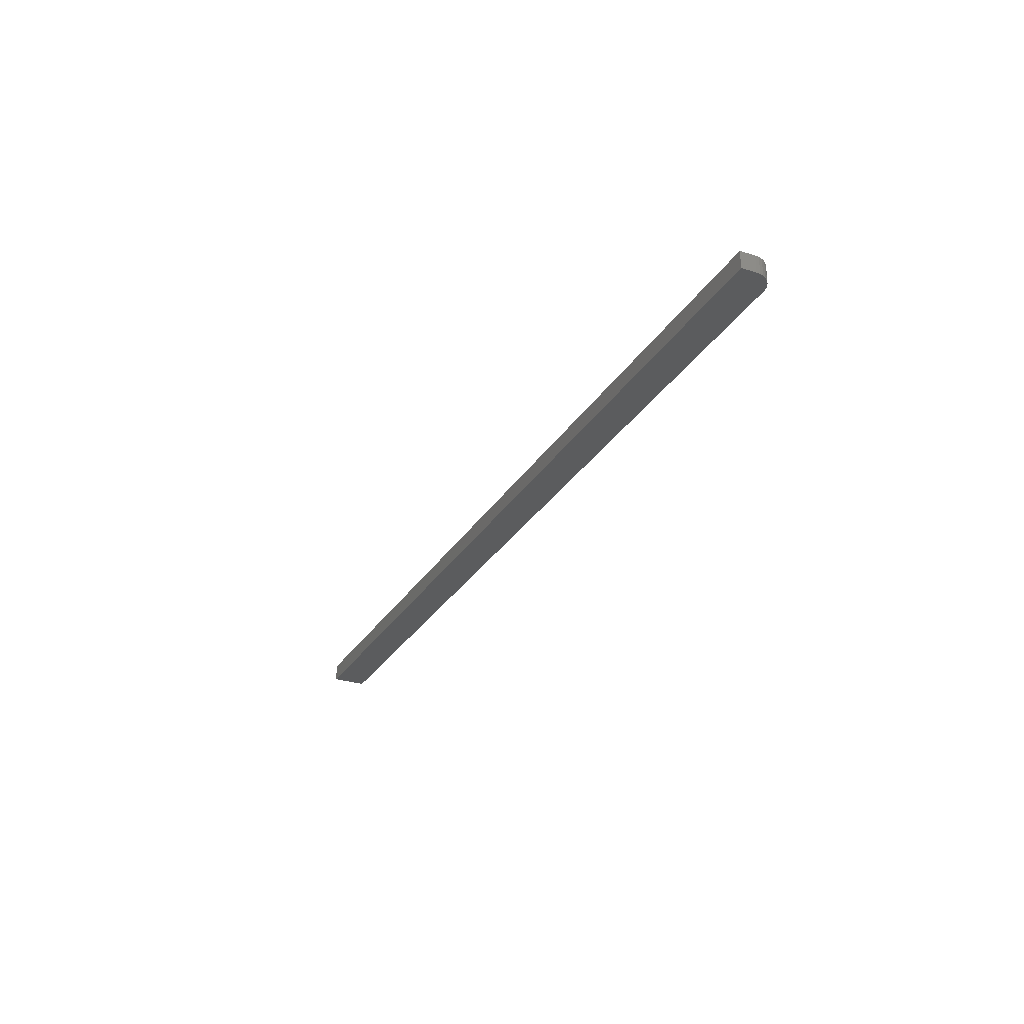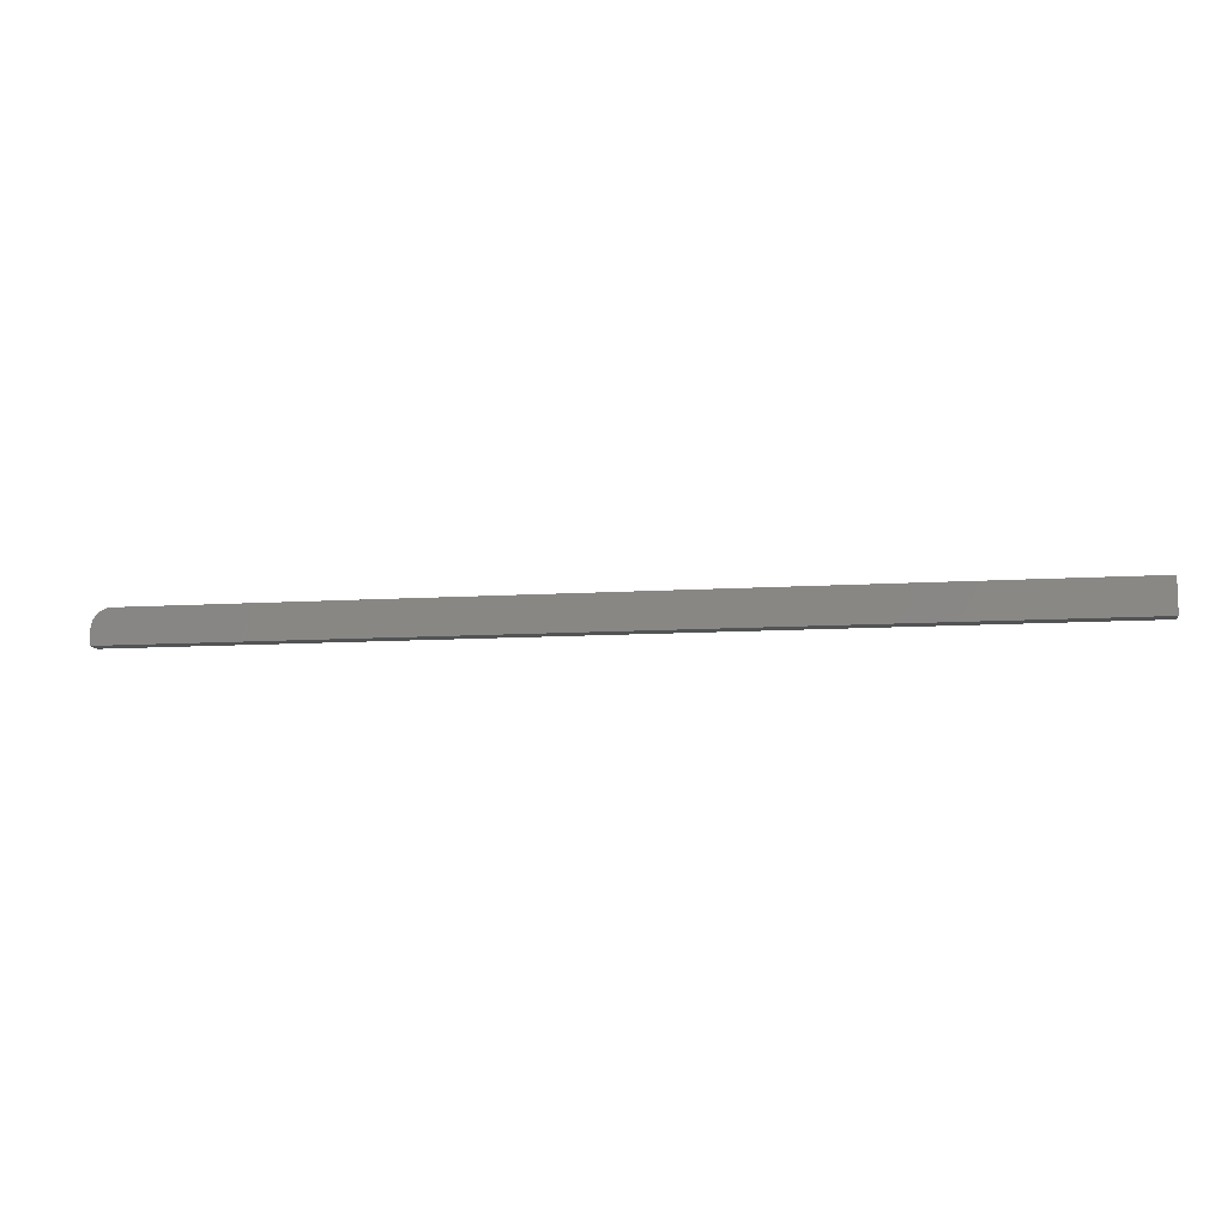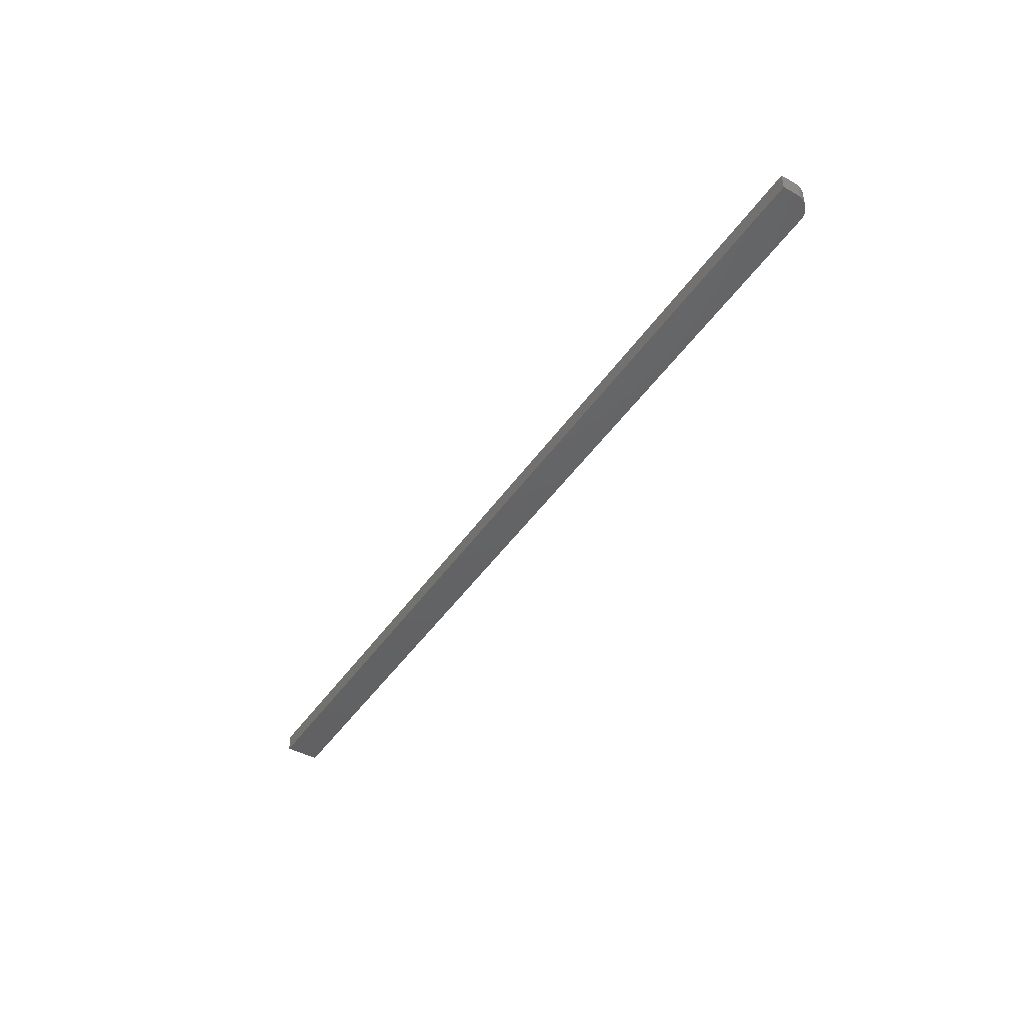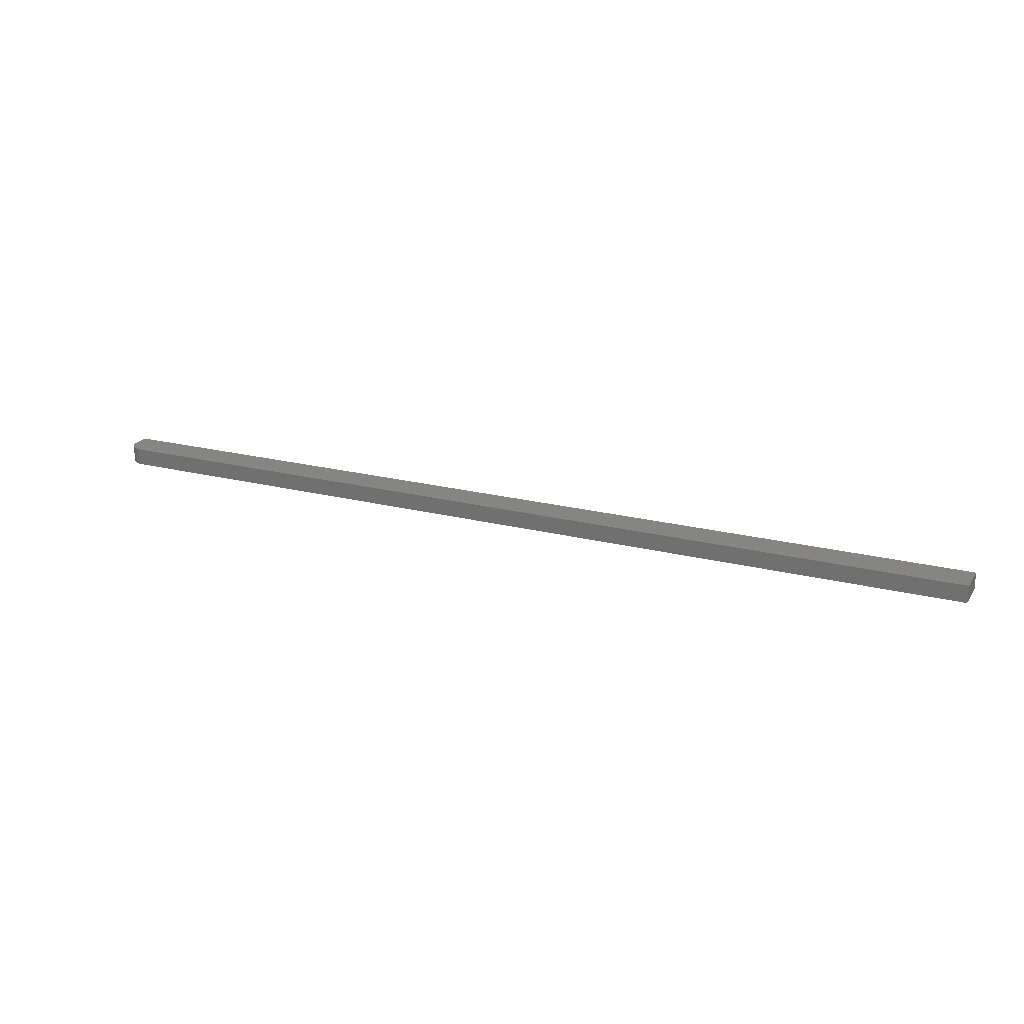
<metadata>
{"format":"stl","ext":"stl","renderer":"f3d","projection":"perspective","resolution":1024,"background":"white","views":[{"elev":-28.6,"azim":-115.5,"up":"+Y"},{"elev":-10.3,"azim":9.2,"up":"+Z"},{"elev":-44.9,"azim":-122.1,"up":"+Y"},{"elev":21.0,"azim":24.7,"up":"+Y"}]}
</metadata>
<code>
# stl→obj: 24 verts, 44 faces
v -0.75 -0.01562 -0.02344
v -0.75 -0.01562 -4.857e-17
v -0.75 0.01201 -0.02344
v -0.75 0.01201 -4.857e-17
v -0.7447 -0.01562 0.01736
v -0.7307 -0.01562 0.02887
v -0.7361 -0.01562 0.02598
v -0.7408 -0.01562 0.0221
v -0.7248 -0.01562 0.03065
v -0.7476 -0.01562 0.01196
v -0.7494 -0.01562 0.006097
v -0.7188 -0.01562 0.03125
v 0.75 -0.01562 0.03125
v 0.75 -0.01562 -0.02344
v -0.7188 0.01201 0.03125
v 0.75 0.01201 0.03125
v -0.7476 0.01201 0.01196
v -0.7494 0.01201 0.006097
v -0.7361 0.01201 0.02598
v -0.7307 0.01201 0.02887
v -0.7447 0.01201 0.01736
v -0.7408 0.01201 0.0221
v -0.7248 0.01201 0.03065
v 0.75 0.01201 -0.02344
f 1 2 3
f 3 2 4
f 5 6 7
f 5 7 8
f 9 6 5
f 9 5 10
f 9 10 11
f 9 11 2
f 9 2 1
f 9 1 12
f 12 1 13
f 13 1 14
f 15 12 16
f 16 12 13
f 4 17 3
f 4 18 17
f 19 20 21
f 21 22 19
f 3 23 15
f 3 15 16
f 3 16 24
f 23 3 17
f 23 17 21
f 23 21 20
f 4 2 18
f 18 2 11
f 18 11 17
f 17 11 10
f 17 10 21
f 21 10 5
f 21 5 22
f 22 5 8
f 22 8 19
f 19 8 7
f 19 7 20
f 20 7 6
f 20 6 23
f 23 6 9
f 23 9 15
f 15 9 12
f 14 24 13
f 13 24 16
f 1 3 14
f 14 3 24

</code>
